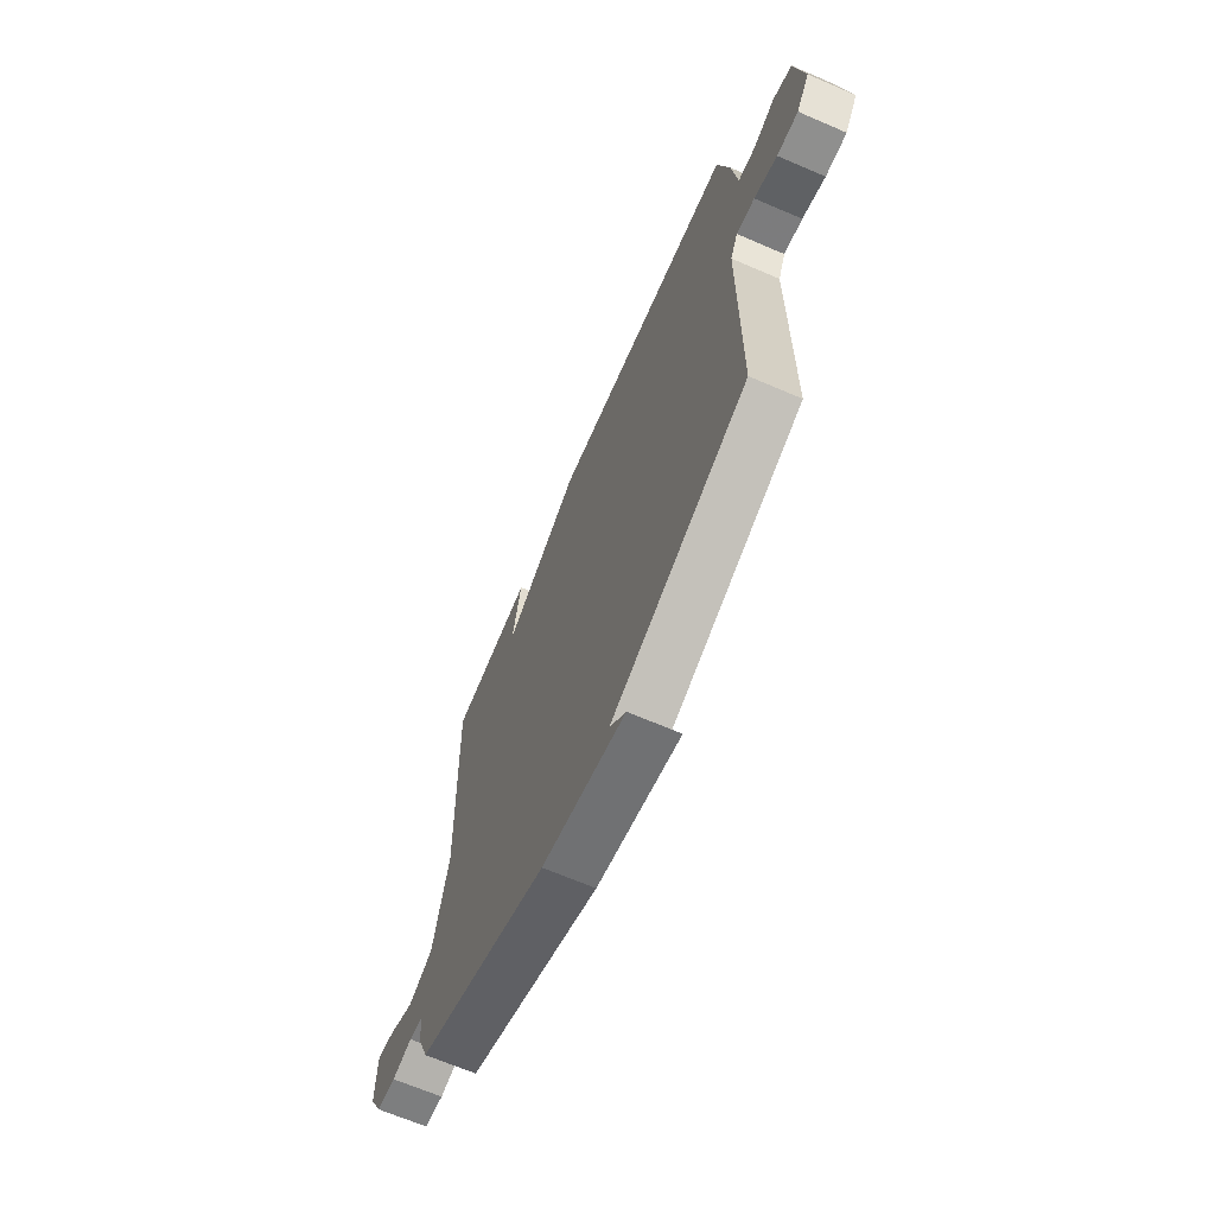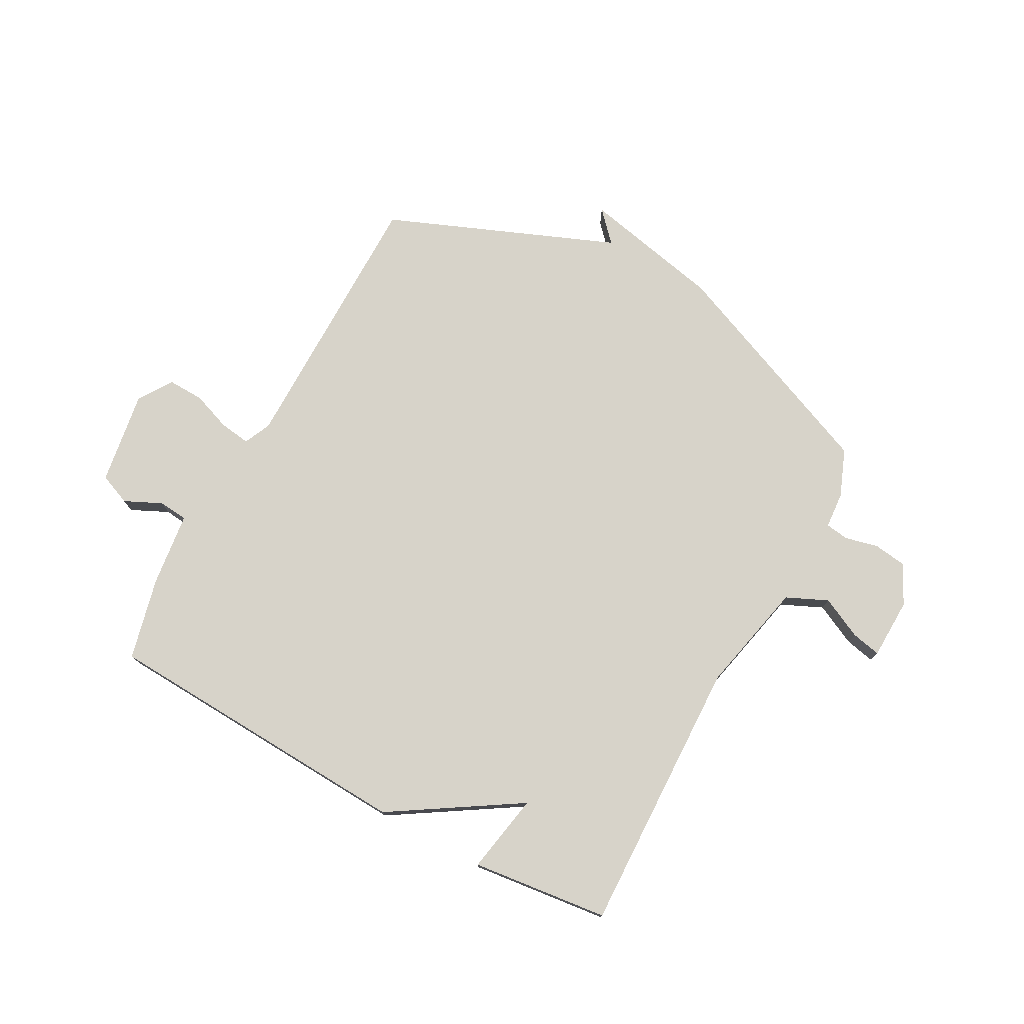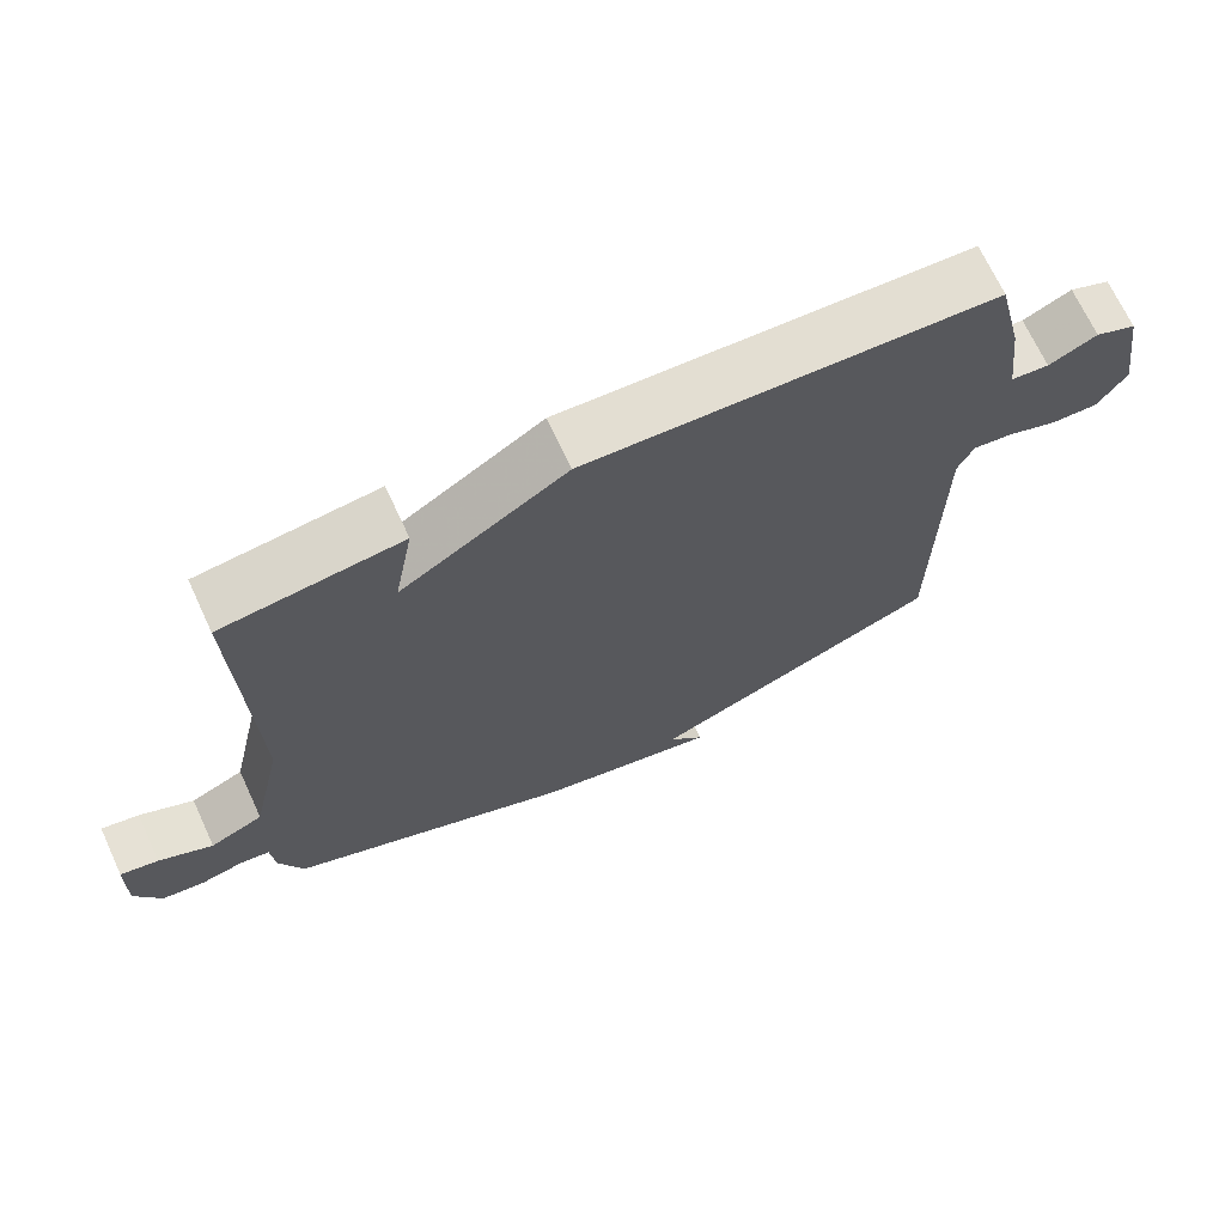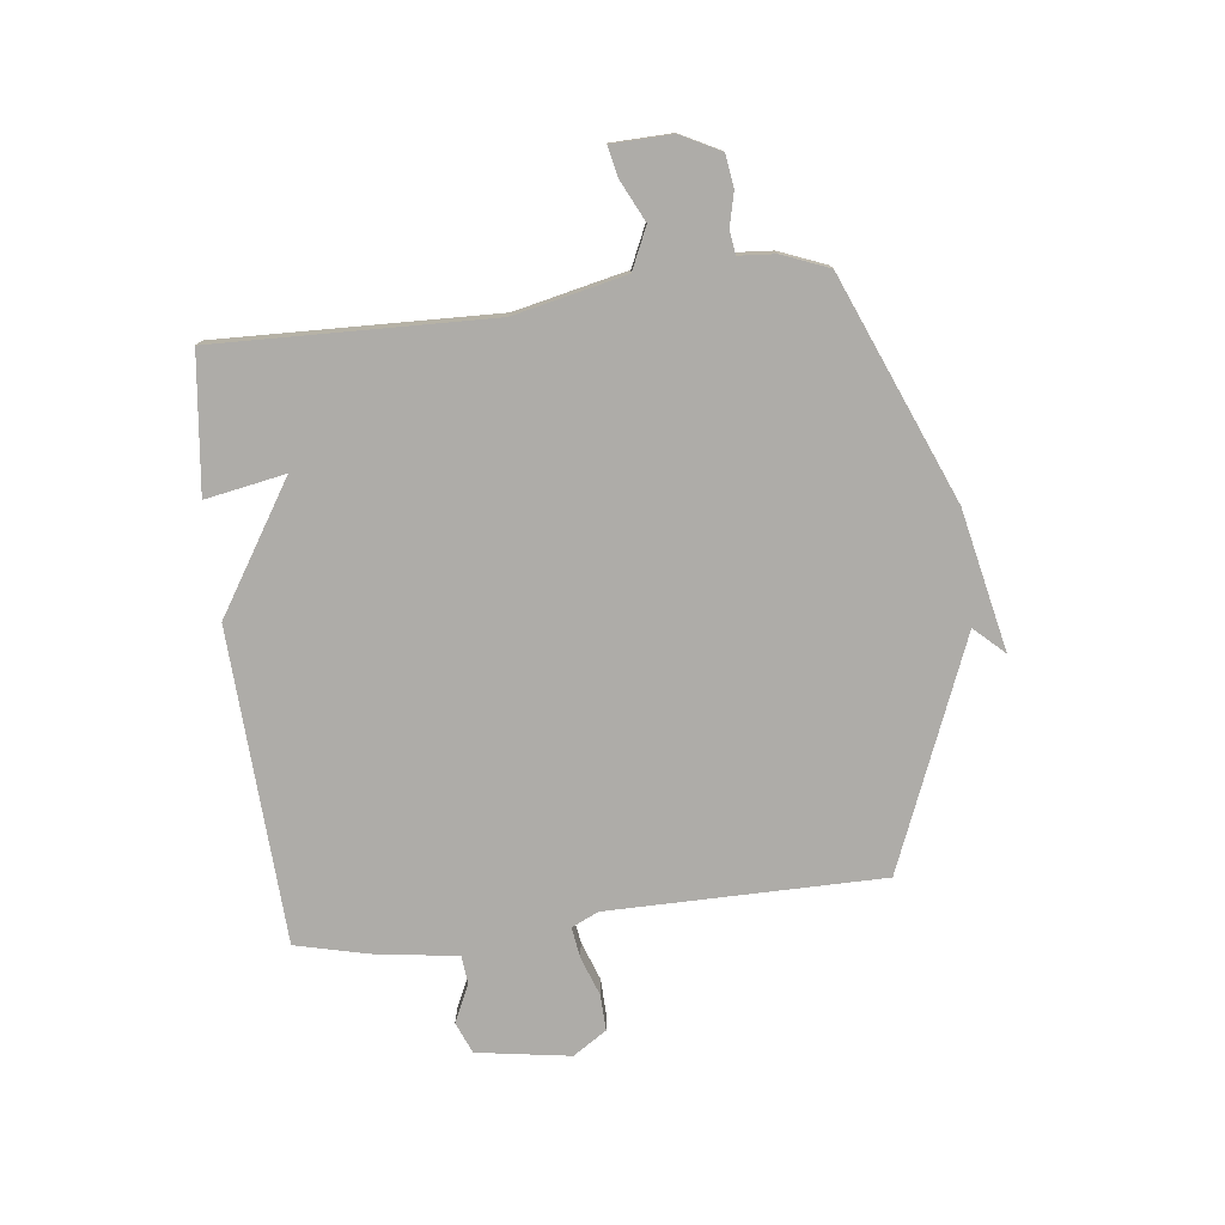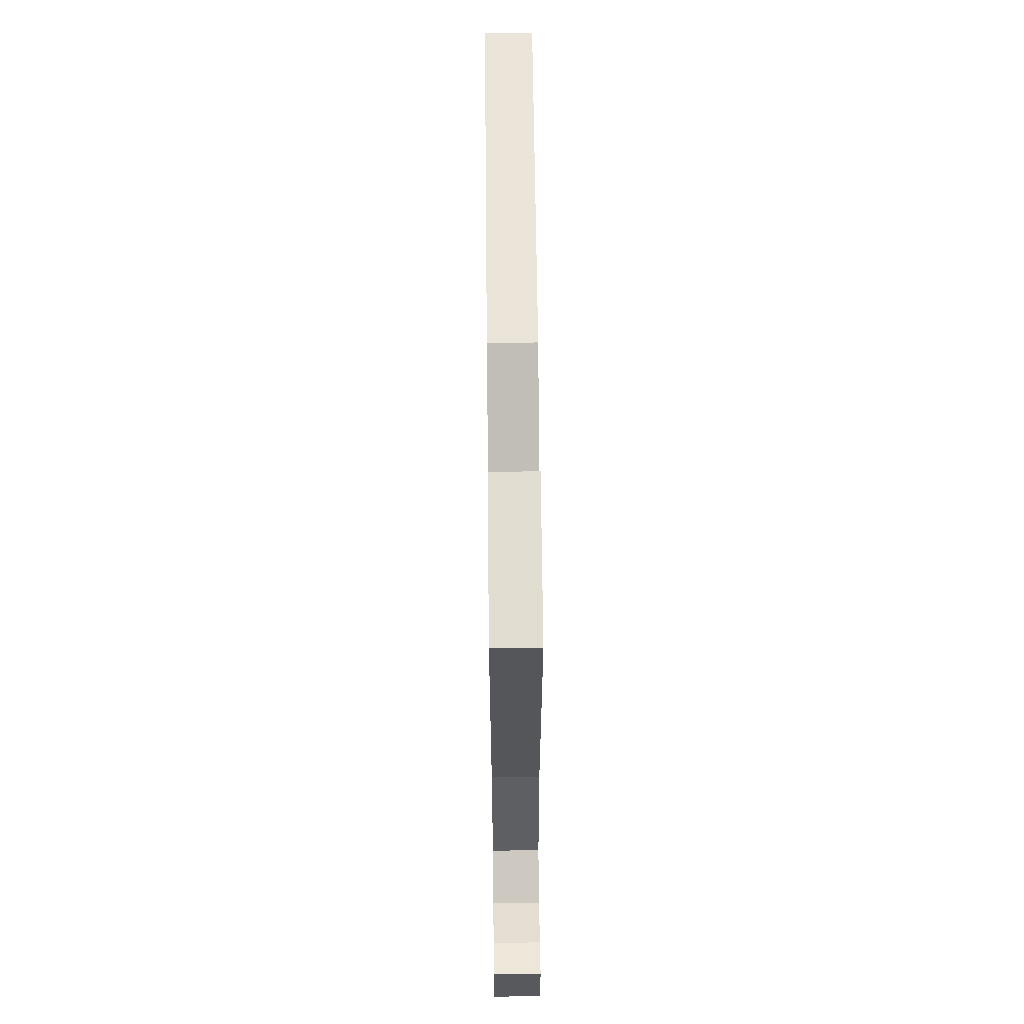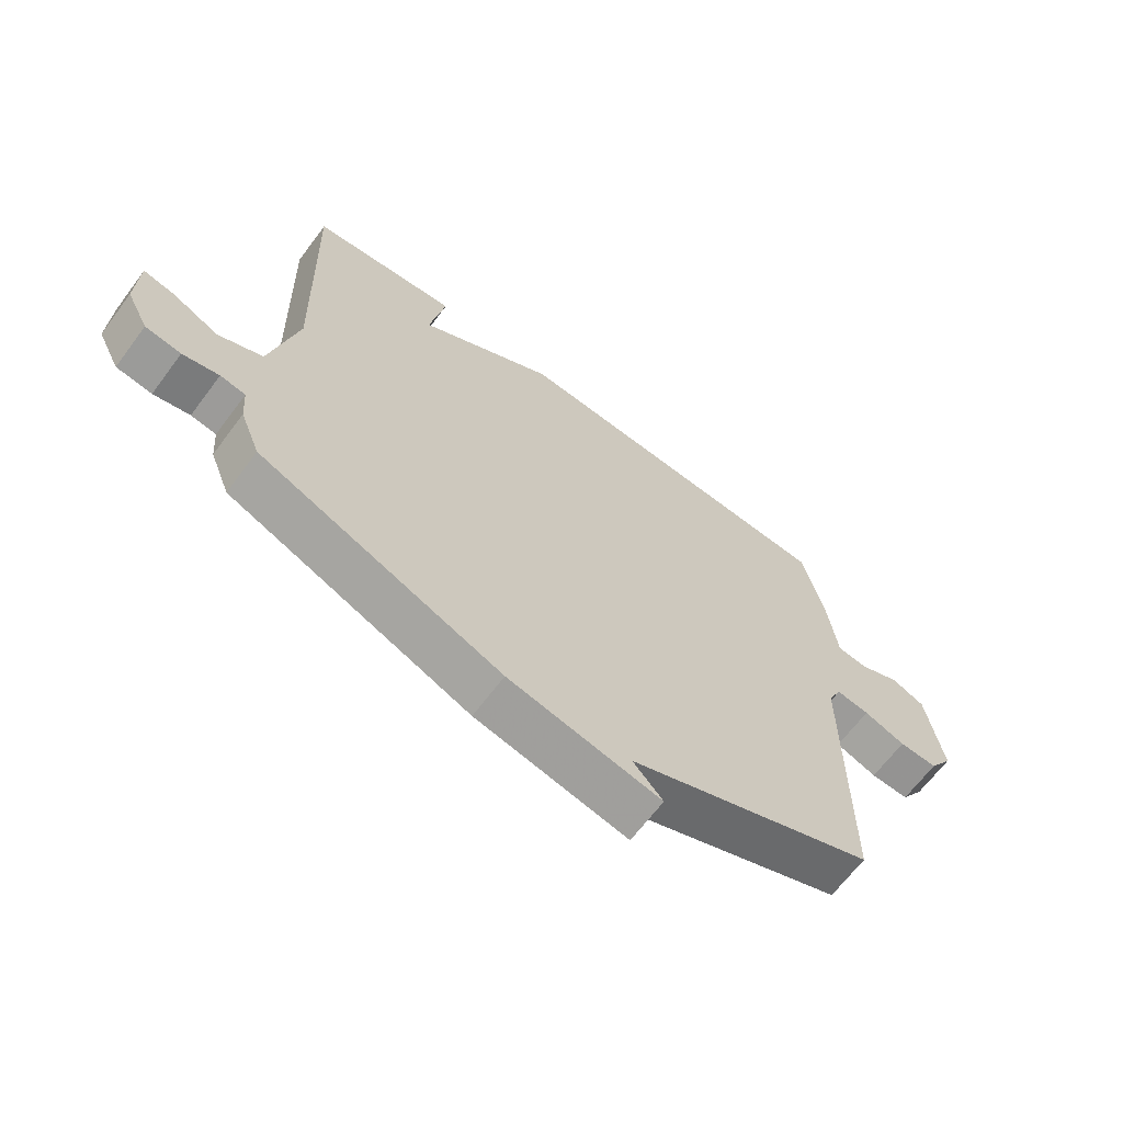
<metadata>
{"format":"obj","ext":"obj","renderer":"f3d","projection":"perspective","resolution":1024,"background":"white","views":[{"elev":-66.9,"azim":-113.4,"up":"+Z"},{"elev":76.1,"azim":28.5,"up":"+Y"},{"elev":69.5,"azim":155.1,"up":"+Z"},{"elev":-76.9,"azim":96.8,"up":"+Y"},{"elev":62.3,"azim":89.4,"up":"+Z"},{"elev":-66.0,"azim":143.2,"up":"+Z"}]}
</metadata>
<code>
v 0.5 0.07 0.5
v 0.486 0.07 0.01
v 0.53 0.07 -0.188
v 0.603 0.07 -0.221
v 0.677 0.07 -0.185
v 0.729 0.07 -0.174
v 0.732 0.07 -0.282
v 0.696 0.07 -0.352
v 0.638 0.07 -0.36
v 0.579 0.07 -0.346
v 0.538 0.07 -0.352
v 0.533 0.07 -0.417
v 0.5 0.07 -0.5
v 0.105 0.07 -0.664
v -0.144 0.07 -0.717
v -0.095 0.07 -0.664
v -0.5 0.07 -0.5
v -0.502 0.07 -0.013
v -0.524 0.07 0.035
v -0.579 0.07 0.027
v -0.648 0.07 0.002
v -0.712 0.07 0
v -0.751 0.07 0.06
v -0.725 0.07 0.226
v -0.669 0.07 0.249
v -0.603 0.07 0.218
v -0.551 0.07 0.223
v -0.535 0.07 0.354
v -0.5 0.07 0.5
v 0.057 0.07 0.528
v 0.283 0.07 0.386
v 0.257 0.07 0.528
v 0.5 0 0.5
v 0.486 0 0.01
v 0.53 0 -0.188
v 0.603 0 -0.221
v 0.677 0 -0.185
v 0.729 0 -0.174
v 0.732 0 -0.282
v 0.696 0 -0.352
v 0.638 0 -0.36
v 0.579 0 -0.346
v 0.538 0 -0.352
v 0.533 0 -0.417
v 0.5 0 -0.5
v 0.105 0 -0.664
v -0.144 0 -0.717
v -0.095 0 -0.664
v -0.5 0 -0.5
v -0.502 0 -0.013
v -0.524 0 0.035
v -0.579 0 0.027
v -0.648 0 0.002
v -0.712 0 0
v -0.751 0 0.06
v -0.725 0 0.226
v -0.669 0 0.249
v -0.603 0 0.218
v -0.551 0 0.223
v -0.535 0 0.354
v -0.5 0 0.5
v 0.057 0 0.528
v 0.283 0 0.386
v 0.257 0 0.528
f 31 32 1 2
f 31 2 3
f 30 31 3
f 29 30 3
f 28 29 3
f 27 28 3
f 26 27 3 4
f 24 25 26
f 23 24 26
f 22 23 26
f 21 22 26
f 20 21 26
f 19 20 26
f 18 19 26 4
f 16 17 18 4
f 14 15 16
f 13 14 16
f 12 13 16
f 11 12 16
f 4 5 6
f 16 4 6
f 11 16 6
f 10 11 6 7
f 7 8 9 10
f 34 33 64 63
f 35 34 63
f 35 63 62
f 35 62 61
f 35 61 60
f 35 60 59
f 36 35 59 58
f 58 57 56
f 58 56 55
f 58 55 54
f 58 54 53
f 58 53 52
f 58 52 51
f 36 58 51 50
f 36 50 49 48
f 48 47 46
f 48 46 45
f 48 45 44
f 48 44 43
f 38 37 36
f 38 36 48
f 38 48 43
f 39 38 43 42
f 42 41 40 39
f 1 33 34 2
f 2 34 35 3
f 3 35 36 4
f 4 36 37 5
f 5 37 38 6
f 6 38 39 7
f 7 39 40 8
f 8 40 41 9
f 9 41 42 10
f 10 42 43 11
f 11 43 44 12
f 12 44 45 13
f 13 45 46 14
f 14 46 47 15
f 15 47 48 16
f 16 48 49 17
f 17 49 50 18
f 18 50 51 19
f 19 51 52 20
f 20 52 53 21
f 21 53 54 22
f 22 54 55 23
f 23 55 56 24
f 24 56 57 25
f 25 57 58 26
f 26 58 59 27
f 27 59 60 28
f 28 60 61 29
f 29 61 62 30
f 30 62 63 31
f 31 63 64 32
f 32 64 33 1

</code>
